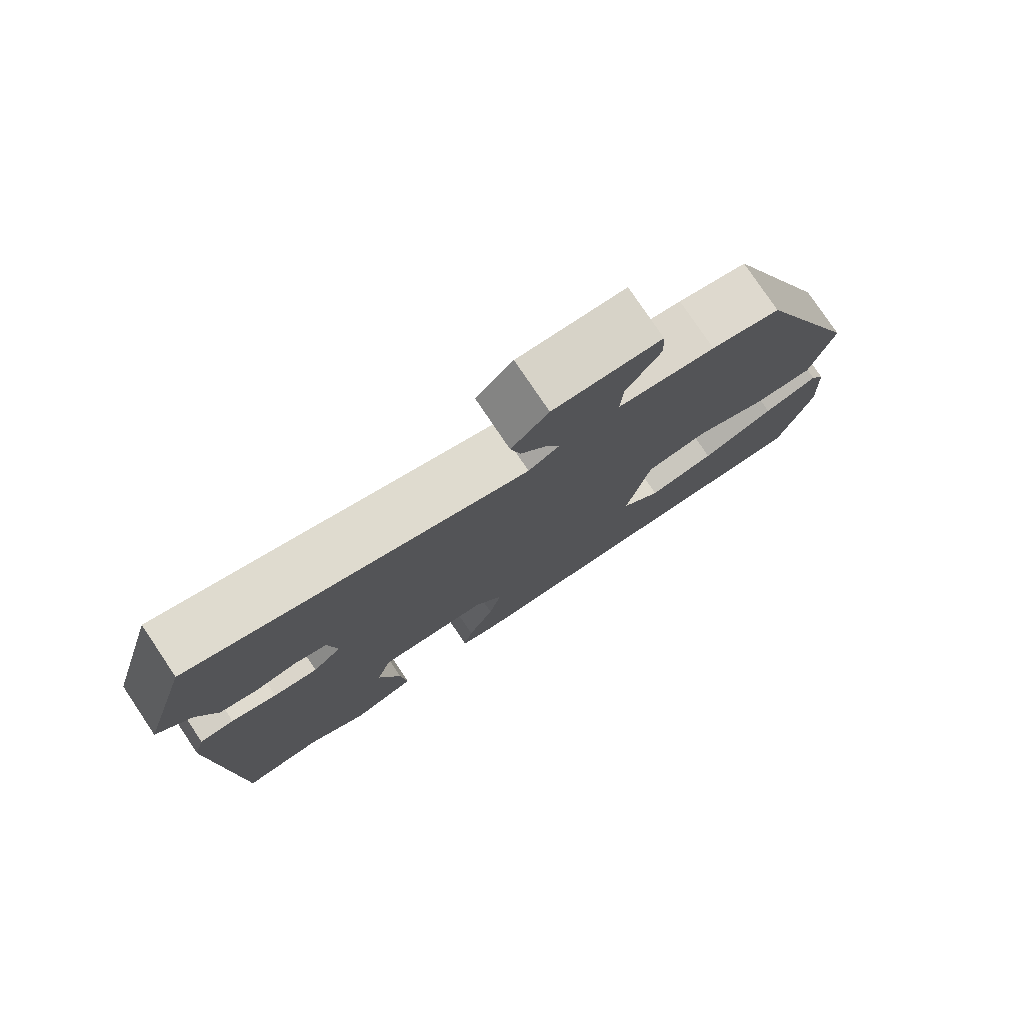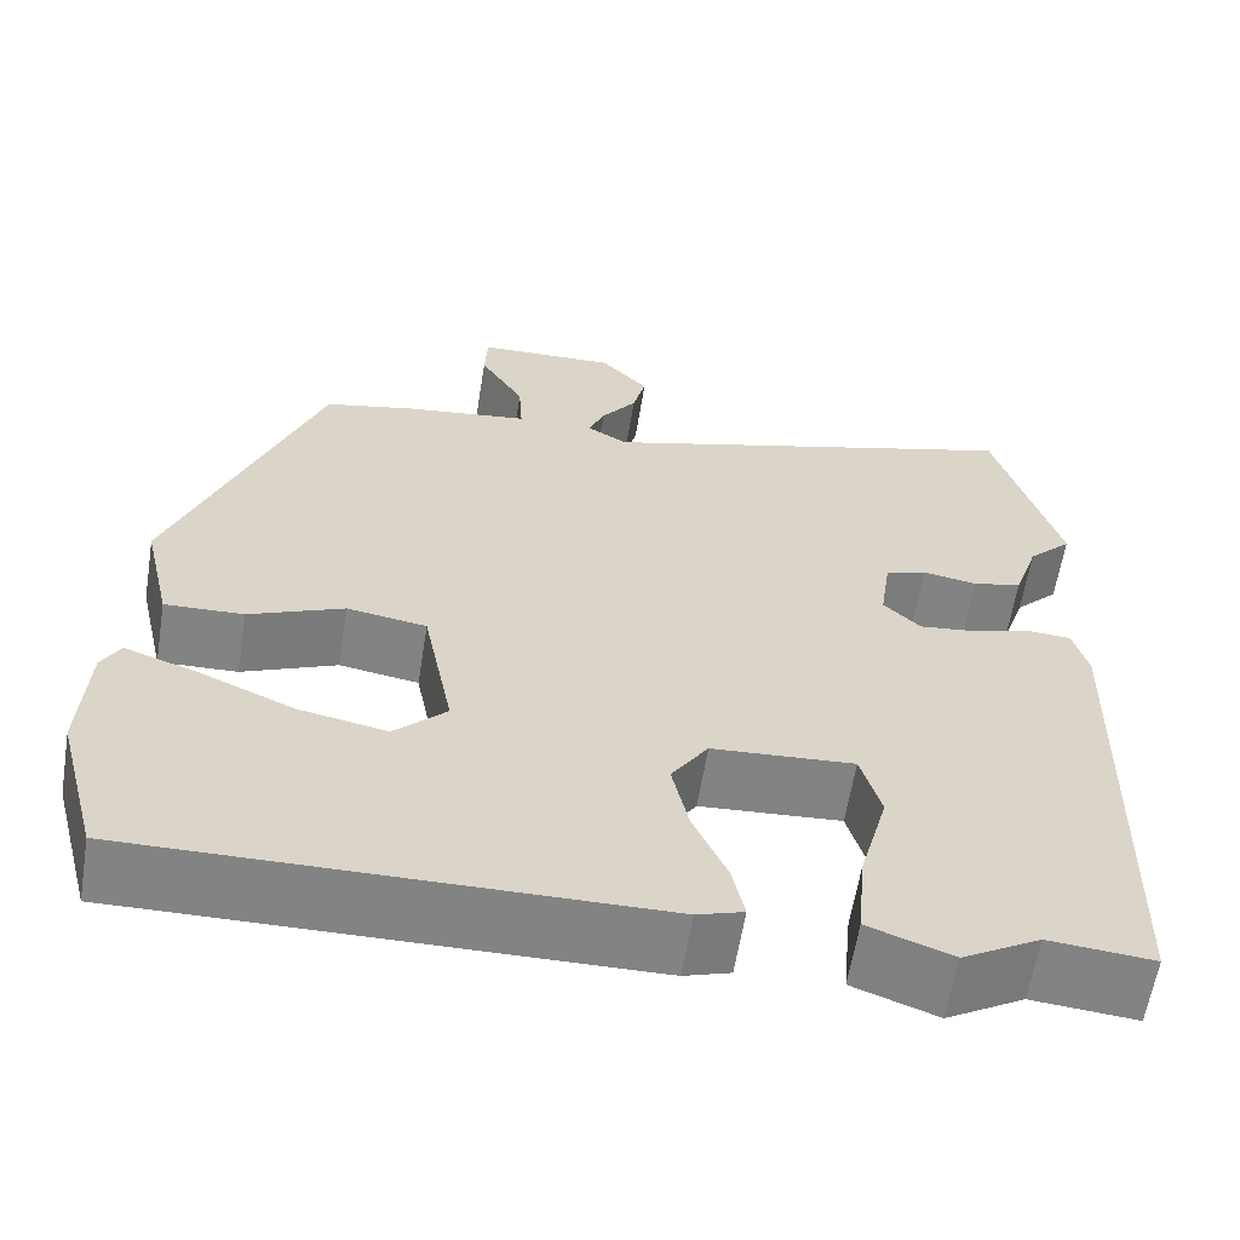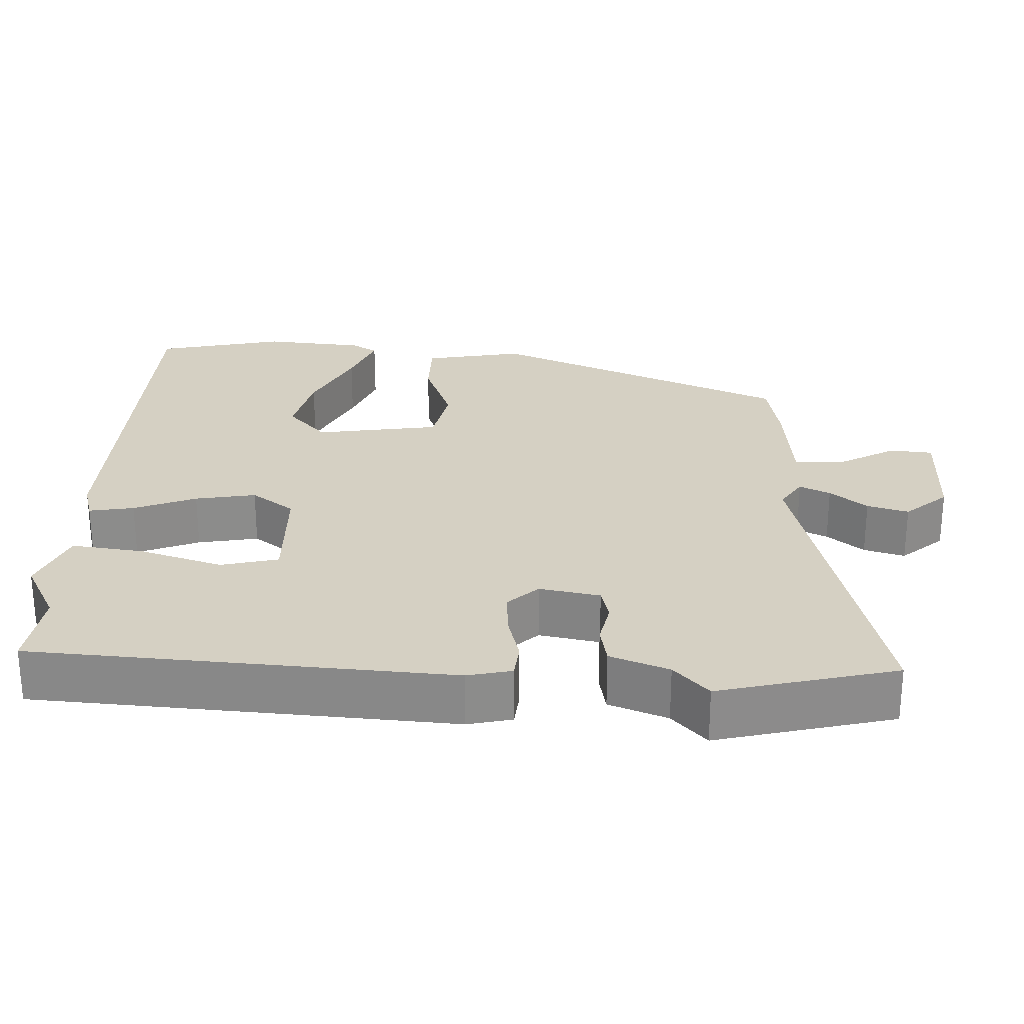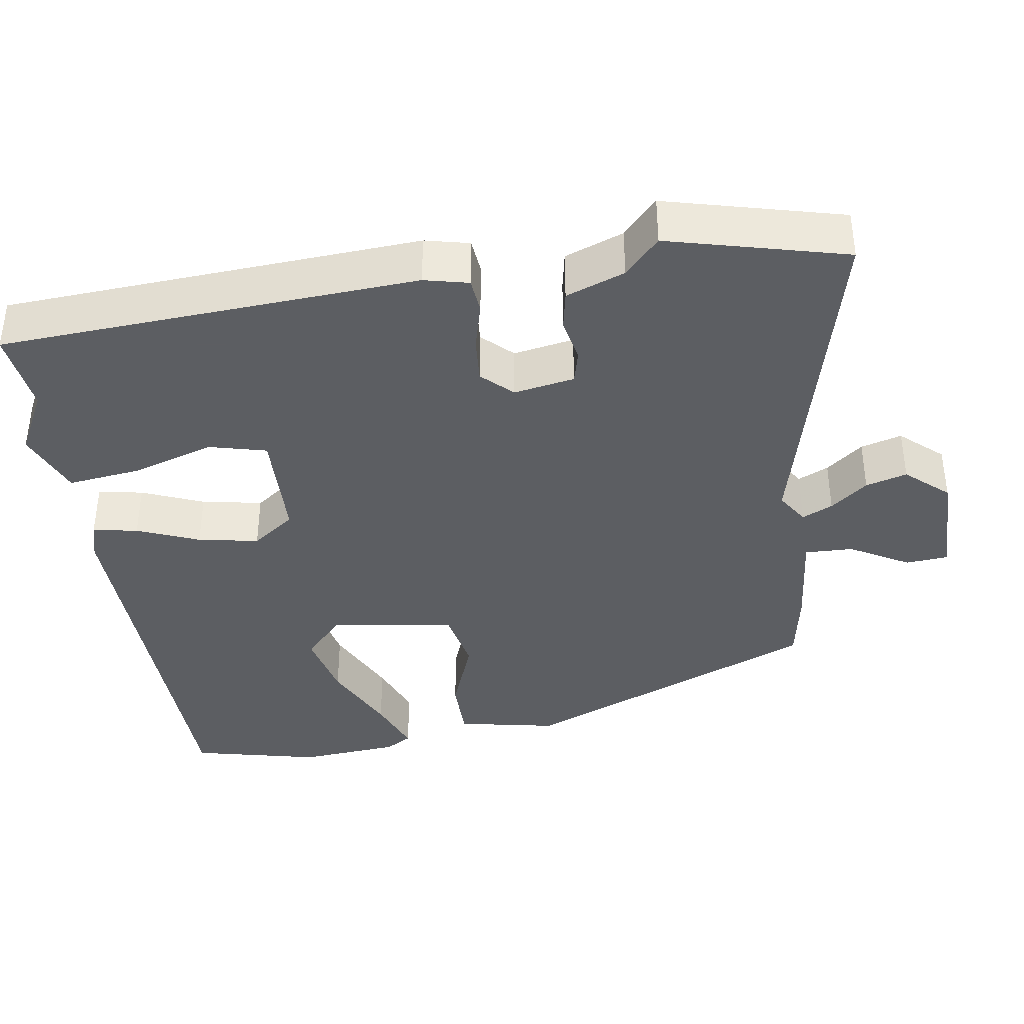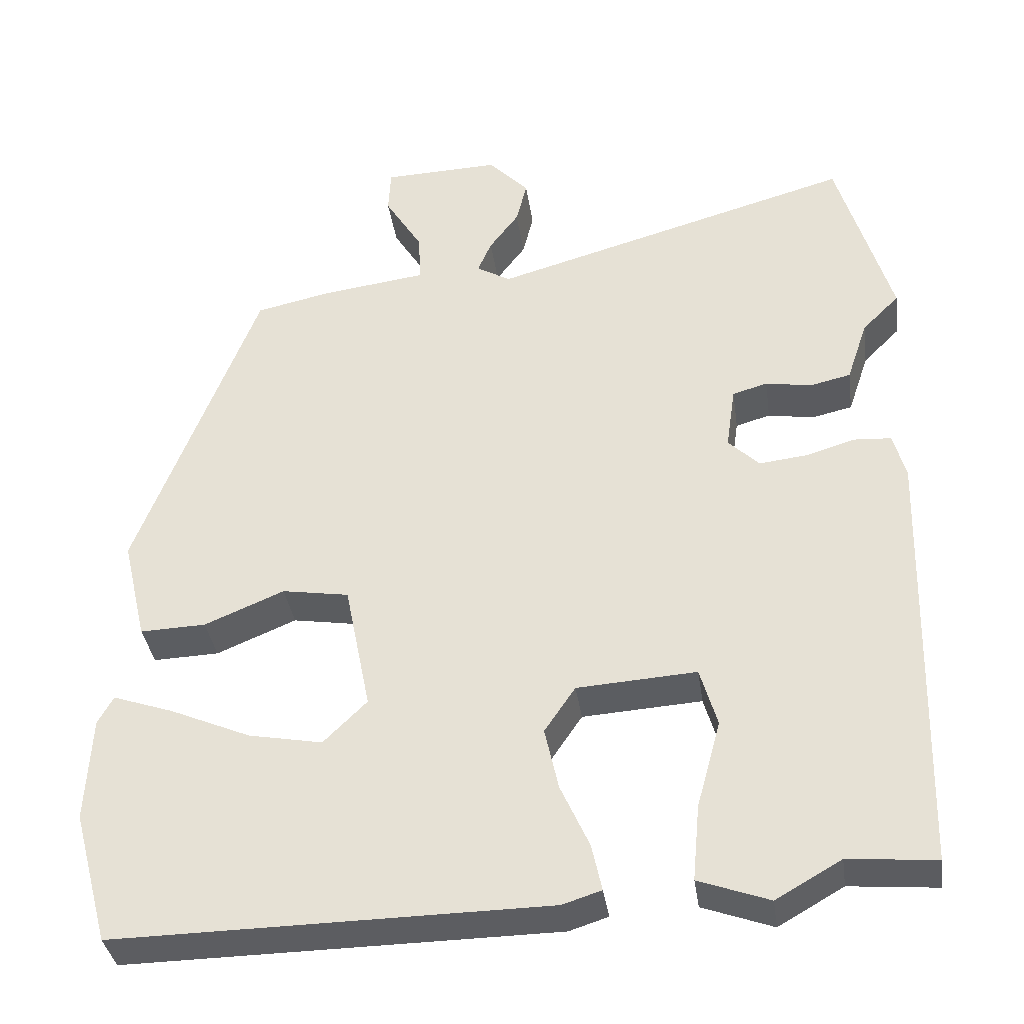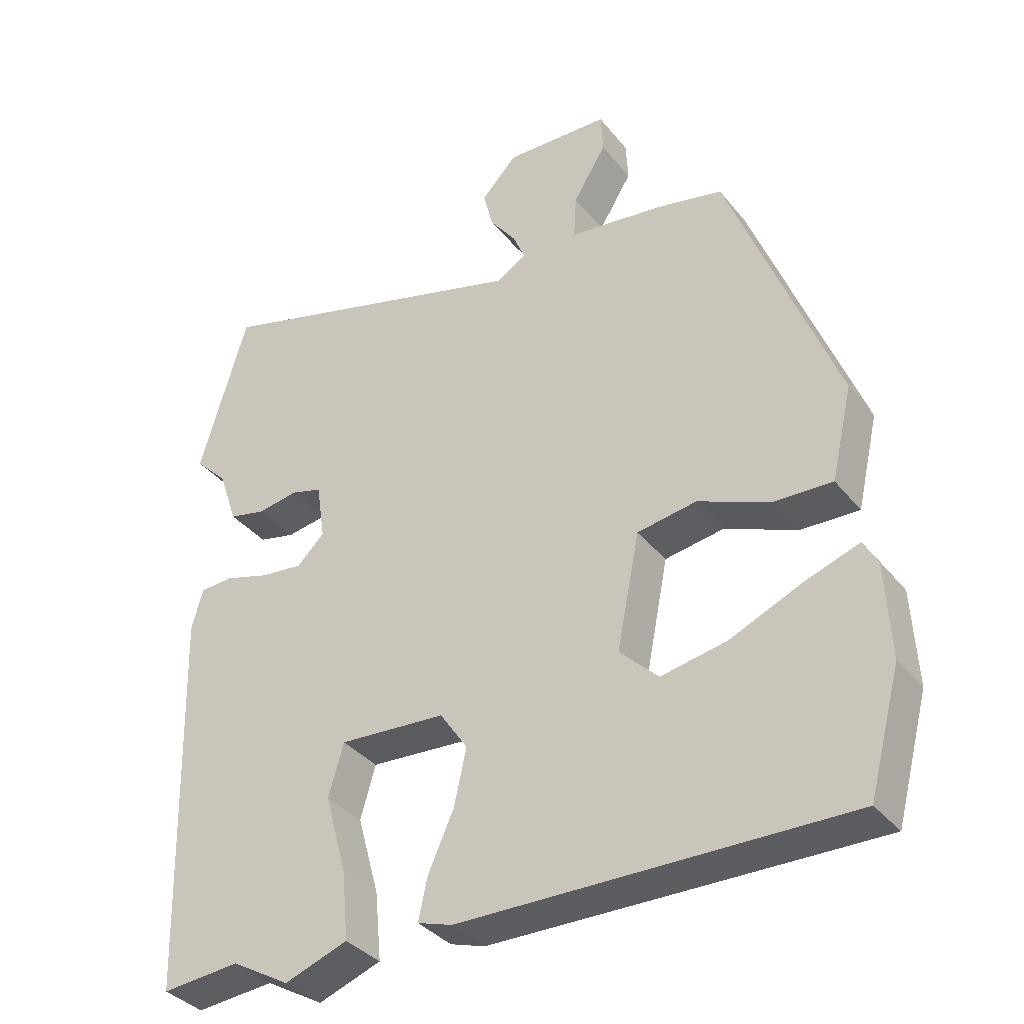
<metadata>
{"format":"obj","ext":"obj","renderer":"f3d","projection":"perspective","resolution":1024,"background":"white","views":[{"elev":78.5,"azim":-33.9,"up":"+Z"},{"elev":-61.1,"azim":170.8,"up":"+Z"},{"elev":26.3,"azim":-85.5,"up":"+Y"},{"elev":-38.2,"azim":-79.4,"up":"+Y"},{"elev":-36.2,"azim":-171.9,"up":"+Z"},{"elev":-35.9,"azim":33.4,"up":"+Z"}]}
</metadata>
<code>
v 0.359 0.07 0.449
v 0.515 0.07 0.041
v 0.484 0.07 -0.092
v 0.399 0.07 -0.089
v 0.296 0.07 -0.046
v 0.21 0.07 -0.06
v 0.177 0.07 -0.226
v 0.233 0.07 -0.281
v 0.328 0.07 -0.263
v 0.432 0.07 -0.218
v 0.51 0.07 -0.191
v 0.53 0.07 -0.227
v 0.537 0.07 -0.363
v 0.491 0.07 -0.534
v -0.065 0.07 -0.527
v -0.115 0.07 -0.511
v -0.102 0.07 -0.451
v -0.065 0.07 -0.369
v -0.047 0.07 -0.288
v -0.087 0.07 -0.229
v -0.241 0.07 -0.219
v -0.263 0.07 -0.295
v -0.232 0.07 -0.408
v -0.223 0.07 -0.506
v -0.314 0.07 -0.539
v -0.398 0.07 -0.491
v -0.511 0.07 -0.501
v -0.527 0.07 0.061
v -0.511 0.07 0.12
v -0.463 0.07 0.123
v -0.399 0.07 0.104
v -0.337 0.07 0.097
v -0.297 0.07 0.136
v -0.309 0.07 0.218
v -0.354 0.07 0.231
v -0.413 0.07 0.221
v -0.466 0.07 0.233
v -0.493 0.07 0.313
v -0.541 0.07 0.361
v -0.472 0.07 0.597
v -0.002 0.07 0.464
v 0.042 0.07 0.49
v 0.024 0.07 0.532
v -0.014 0.07 0.583
v -0.028 0.07 0.639
v 0.024 0.07 0.694
v 0.175 0.07 0.689
v 0.178 0.07 0.631
v 0.13 0.07 0.553
v 0.126 0.07 0.488
v 0.263 0.07 0.47
v 0.359 0 0.449
v 0.515 0 0.041
v 0.484 0 -0.092
v 0.399 0 -0.089
v 0.296 0 -0.046
v 0.21 0 -0.06
v 0.177 0 -0.226
v 0.233 0 -0.281
v 0.328 0 -0.263
v 0.432 0 -0.218
v 0.51 0 -0.191
v 0.53 0 -0.227
v 0.537 0 -0.363
v 0.491 0 -0.534
v -0.065 0 -0.527
v -0.115 0 -0.511
v -0.102 0 -0.451
v -0.065 0 -0.369
v -0.047 0 -0.288
v -0.087 0 -0.229
v -0.241 0 -0.219
v -0.263 0 -0.295
v -0.232 0 -0.408
v -0.223 0 -0.506
v -0.314 0 -0.539
v -0.398 0 -0.491
v -0.511 0 -0.501
v -0.527 0 0.061
v -0.511 0 0.12
v -0.463 0 0.123
v -0.399 0 0.104
v -0.337 0 0.097
v -0.297 0 0.136
v -0.309 0 0.218
v -0.354 0 0.231
v -0.413 0 0.221
v -0.466 0 0.233
v -0.493 0 0.313
v -0.541 0 0.361
v -0.472 0 0.597
v -0.002 0 0.464
v 0.042 0 0.49
v 0.024 0 0.532
v -0.014 0 0.583
v -0.028 0 0.639
v 0.024 0 0.694
v 0.175 0 0.689
v 0.178 0 0.631
v 0.13 0 0.553
v 0.126 0 0.488
v 0.263 0 0.47
f 50 51 1 2
f 46 47 48 49
f 46 49 50
f 43 44 45 46
f 42 43 46 50
f 41 42 50 2
f 38 39 40 41
f 35 36 37 38
f 34 35 38 41
f 33 34 41 2
f 28 29 30 31
f 26 27 28 31
f 26 31 32
f 22 23 24 25
f 22 25 26 32
f 15 16 17 18
f 15 18 19
f 14 15 19
f 13 14 19 20
f 9 10 11 12
f 8 9 12 13
f 2 3 4 5
f 2 5 6
f 33 2 6
f 21 22 32 33
f 20 21 33 6
f 8 13 20
f 7 8 20
f 6 7 20
f 53 52 102 101
f 100 99 98 97
f 101 100 97
f 97 96 95 94
f 101 97 94 93
f 53 101 93 92
f 92 91 90 89
f 89 88 87 86
f 92 89 86 85
f 53 92 85 84
f 82 81 80 79
f 82 79 78 77
f 83 82 77
f 76 75 74 73
f 83 77 76 73
f 69 68 67 66
f 70 69 66
f 70 66 65
f 71 70 65 64
f 63 62 61 60
f 64 63 60 59
f 56 55 54 53
f 57 56 53
f 57 53 84
f 84 83 73 72
f 57 84 72 71
f 71 64 59
f 71 59 58
f 71 58 57
f 1 52 53 2
f 2 53 54 3
f 3 54 55 4
f 4 55 56 5
f 5 56 57 6
f 6 57 58 7
f 7 58 59 8
f 8 59 60 9
f 9 60 61 10
f 10 61 62 11
f 11 62 63 12
f 12 63 64 13
f 13 64 65 14
f 14 65 66 15
f 15 66 67 16
f 16 67 68 17
f 17 68 69 18
f 18 69 70 19
f 19 70 71 20
f 20 71 72 21
f 21 72 73 22
f 22 73 74 23
f 23 74 75 24
f 24 75 76 25
f 25 76 77 26
f 26 77 78 27
f 27 78 79 28
f 28 79 80 29
f 29 80 81 30
f 30 81 82 31
f 31 82 83 32
f 32 83 84 33
f 33 84 85 34
f 34 85 86 35
f 35 86 87 36
f 36 87 88 37
f 37 88 89 38
f 38 89 90 39
f 39 90 91 40
f 40 91 92 41
f 41 92 93 42
f 42 93 94 43
f 43 94 95 44
f 44 95 96 45
f 45 96 97 46
f 46 97 98 47
f 47 98 99 48
f 48 99 100 49
f 49 100 101 50
f 50 101 102 51
f 51 102 52 1

</code>
